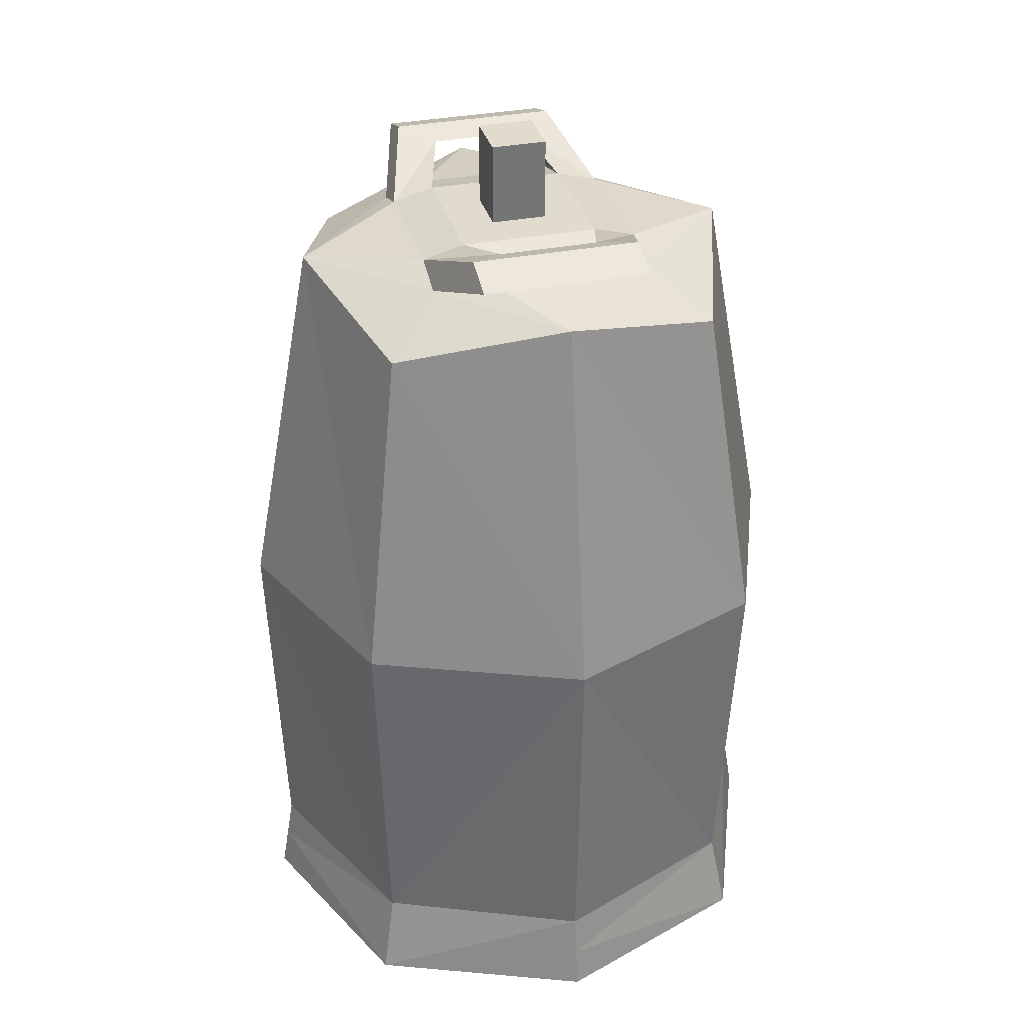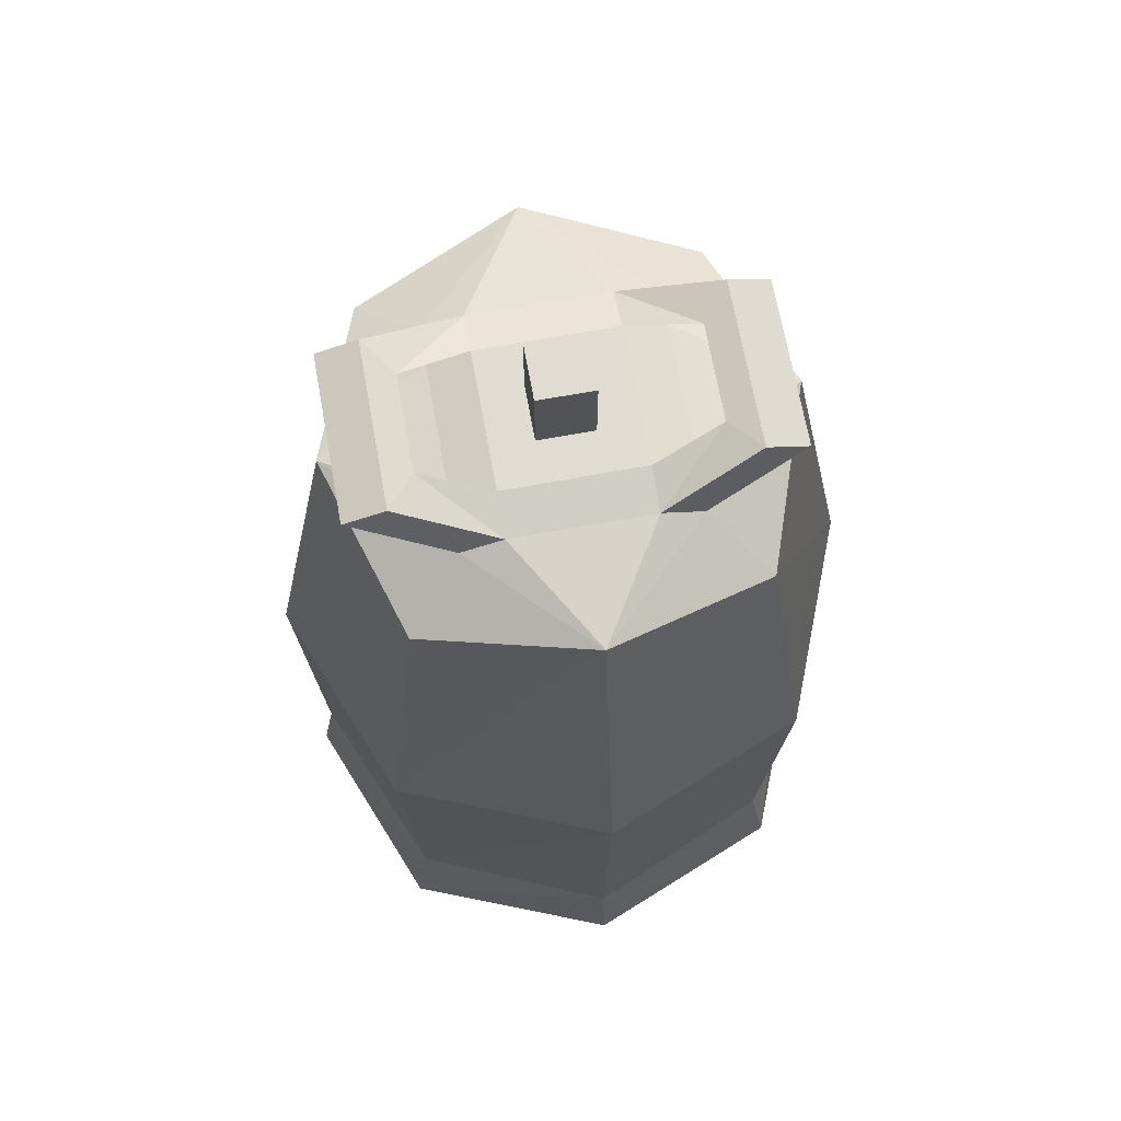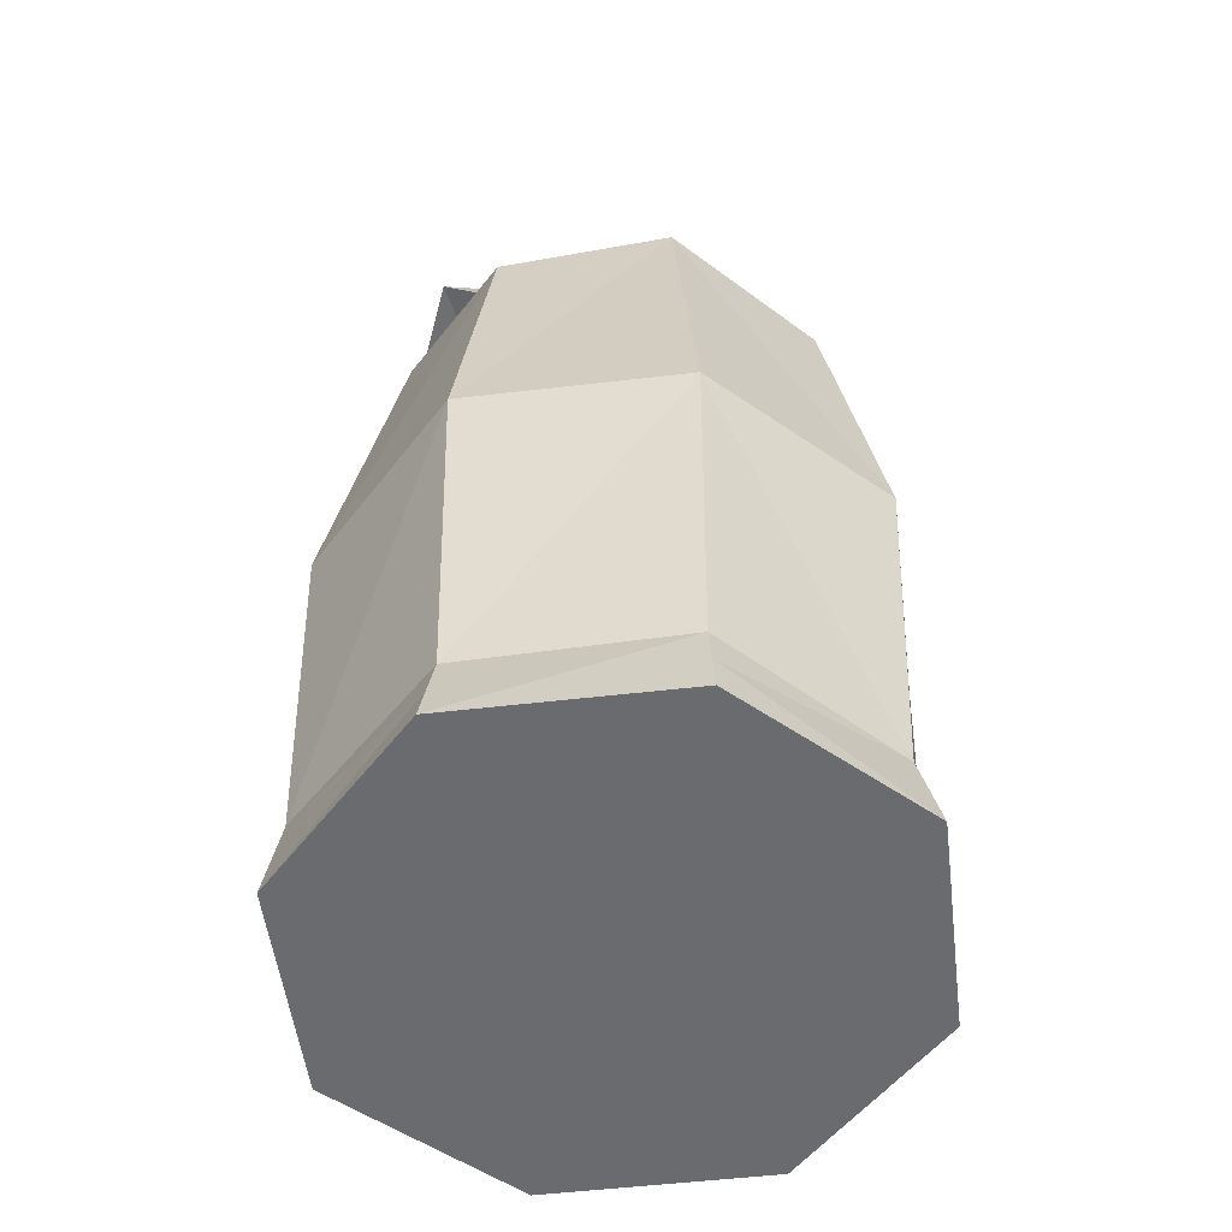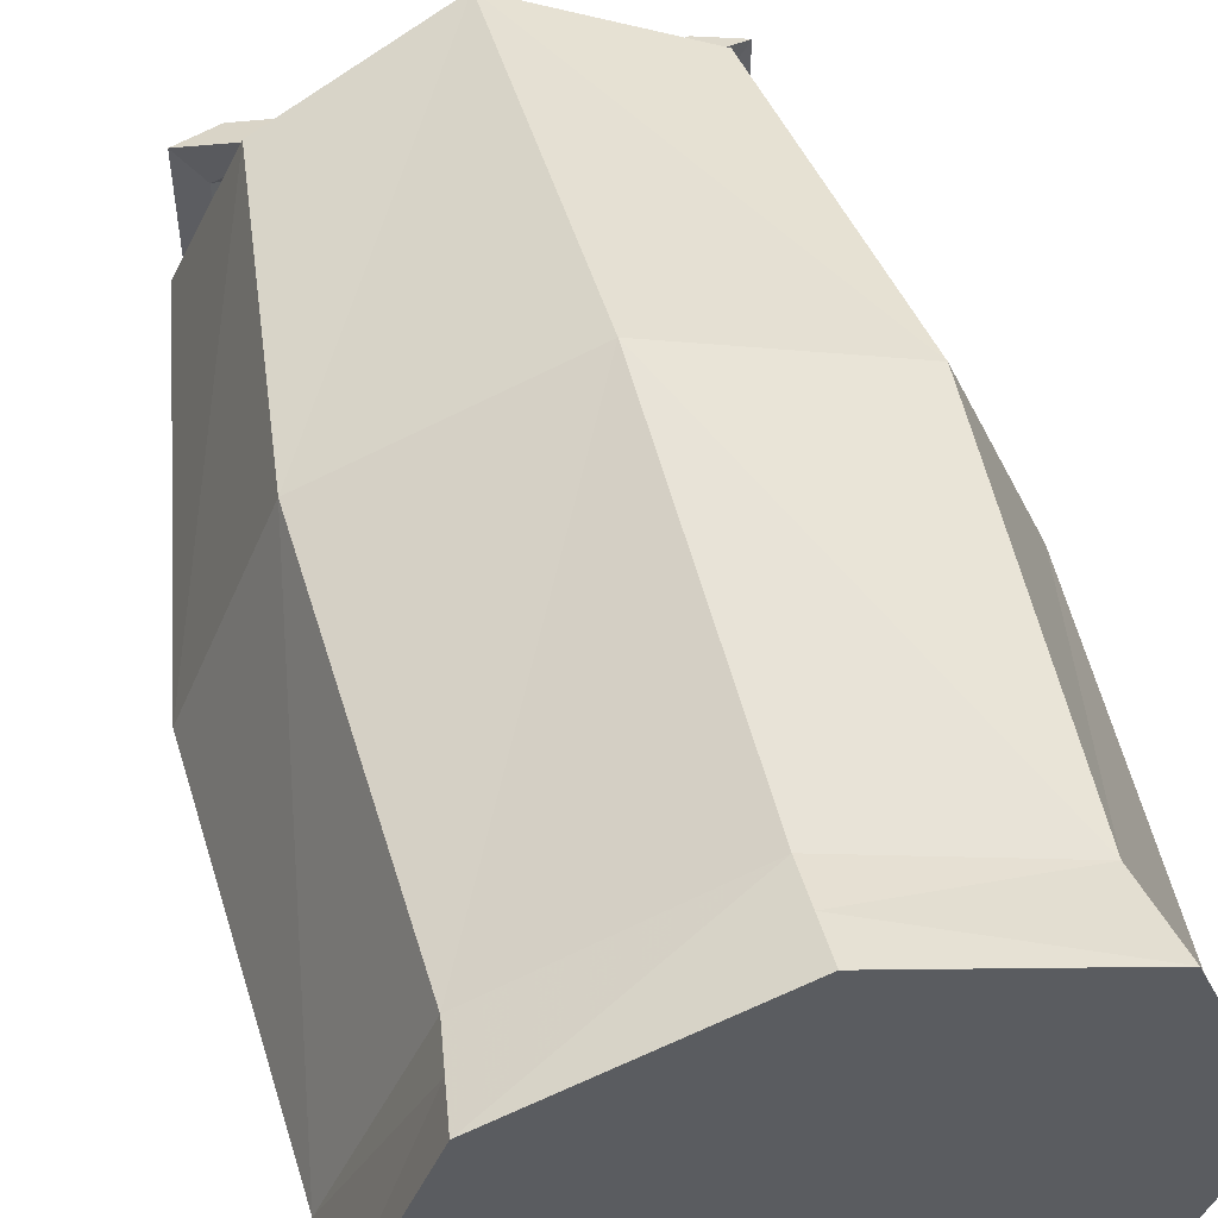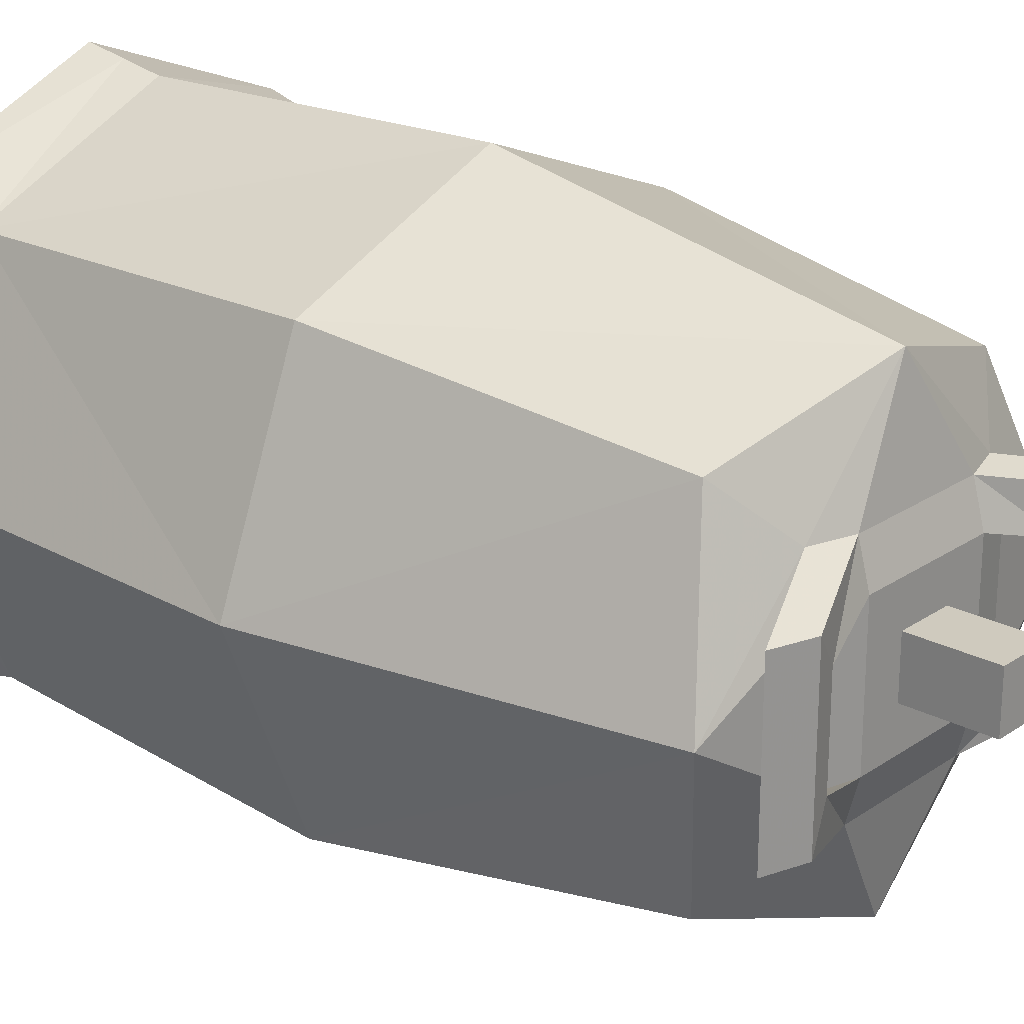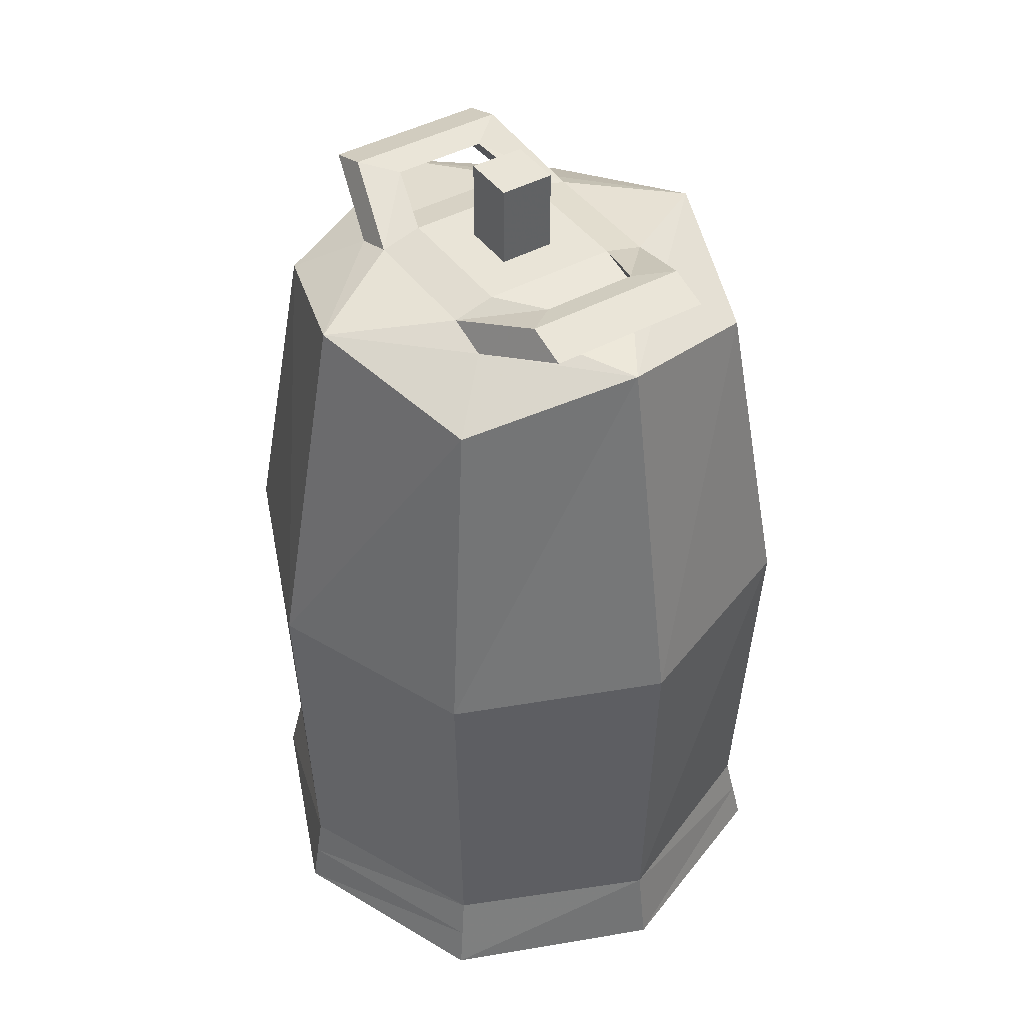
<metadata>
{"format":"obj","ext":"obj","renderer":"f3d","projection":"perspective","resolution":1024,"background":"white","views":[{"elev":33.9,"azim":75.0,"up":"+Y"},{"elev":69.1,"azim":-10.3,"up":"+Y"},{"elev":-53.4,"azim":-14.7,"up":"+Y"},{"elev":53.2,"azim":-14.7,"up":"+Z"},{"elev":23.2,"azim":131.3,"up":"+Z"},{"elev":43.3,"azim":-123.1,"up":"+Y"}]}
</metadata>
<code>
o Cube.002
v -2 35 2
v 2 35 2
v 2 35 -2
v -2 35 -2
v 2 29 2
v 2 29 -2
v -2 29 2
v -2 29 -2
v 4.998 28.18 -7.998
v 4.998 29 -4.998
v 10 30.5 -3.5
v 12 31.18 -5.998
v 10 30.5 3.5
v 4.998 29 5.002
v 4.998 28.18 8.002
v 12 31.18 6.002
v -5.002 28.18 -7.998
v -12 31.18 -5.998
v -10 30.5 -3.5
v -5.002 29 -4.998
v -10 30.5 3.5
v -12 31.18 6.002
v -5.002 28.18 8.002
v -5.002 29 5.002
v 13.2 29.67 3.517
v 15 30.18 6.002
v 7.998 27.18 8.002
v 7.998 28.18 5.002
v 7.998 27.18 -7.998
v 15 30.18 -5.998
v 13.06 29.63 -3.552
v 7.998 28.18 -4.998
v -13.2 29.67 3.517
v -8.002 28.18 5.002
v -8.002 27.18 8.002
v -15 30.18 6.002
v -8.002 27.18 -7.998
v -8.002 28.18 -4.998
v -13.06 29.63 -3.552
v -15 30.18 -5.998
v -0.001969 27 -16
v -0.00197 27 16
v -12 24 -12
v -16 27 0.001985
v -12 24 12
v 12 24 12
v 16 27 0.001987
v 12 24 -12
v 15 2e-06 15
v -0.001949 -1.4e-05 21
v 15 2.1e-05 -15
v 21 1.7e-05 0.001966
v 14 -26 14
v 20 -26 0.001946
v -0.001949 1.6e-05 -21
v -15 0 -15
v -14 -26 -14
v -20 -26 0.001944
v -21 -1.5e-05 0.001965
v -15 -1.9e-05 15
v 15 -32 -15
v 14.5 -29 -14.5
v 20.5 -29 0.001942
v 21 -32 0.001942
v 15 -32 15
v 14.5 -29 14.5
v -0.001925 -29 20.5
v -0.001925 -32 21
v -14 -26 14
v -0.00193 -26 20
v 14 -26 -14
v -0.001928 -26 -20
v -0.001923 -32 -21
v -15 -32 -15
v -14.5 -29 -14.5
v -0.001925 -29 -20.5
v -21 -32 0.00194
v -15 -32 15
v -14.5 -29 14.5
v -20.5 -29 0.001941
f 1 2 3 4
f 5 6 3 2
f 7 1 4 8
f 7 5 2 1
f 4 3 6 8
f 9 10 11 12
f 13 14 15 16
f 13 16 12 11
f 17 18 19 20
f 21 22 23 24
f 21 19 18 22
f 25 26 27 28
f 29 30 31 32
f 31 30 26 25
f 33 34 35 36
f 37 38 39 40
f 39 33 36 40
f 12 16 26 30
f 18 40 36 22
f 9 12 30 29
f 27 26 16 15
f 17 37 40 18
f 35 23 22 36
f 31 25 13 11
f 39 19 21 33
f 31 11 10 32
f 14 13 25 28
f 39 38 20 19
f 24 34 33 21
f 14 24 23 15
f 10 9 17 20
f 17 9 41
f 15 23 42
f 37 43 44 38
f 35 34 44 45
f 27 46 47 28
f 29 32 47 48
f 32 10 14 28
f 38 34 24 20
f 29 48 41 9
f 37 17 41 43
f 35 45 42 23
f 27 15 42 46
f 34 38 44
f 28 47 32
f 14 10 20 24
f 49 46 42 50
f 51 48 47 52
f 53 54 52 49
f 55 56 43 41
f 56 57 58 59
f 59 60 45 44
f 61 62 63 64
f 65 66 67 68
f 50 60 69 70
f 51 71 72 55
f 73 74 75 76
f 77 78 79 80
f 55 41 48 51
f 53 49 50 70
f 71 51 52 54
f 52 47 46 49
f 72 57 56 55
f 60 50 42 45
f 56 59 44 43
f 58 69 60 59
f 74 77 58 57
f 61 73 72 71
f 65 64 54 53
f 78 68 70 69
f 71 54 63 62
f 53 70 67 66
f 57 72 76 75
f 58 80 79 69
f 61 64 65 68
f 73 61 68 78
f 73 78 77 74

</code>
